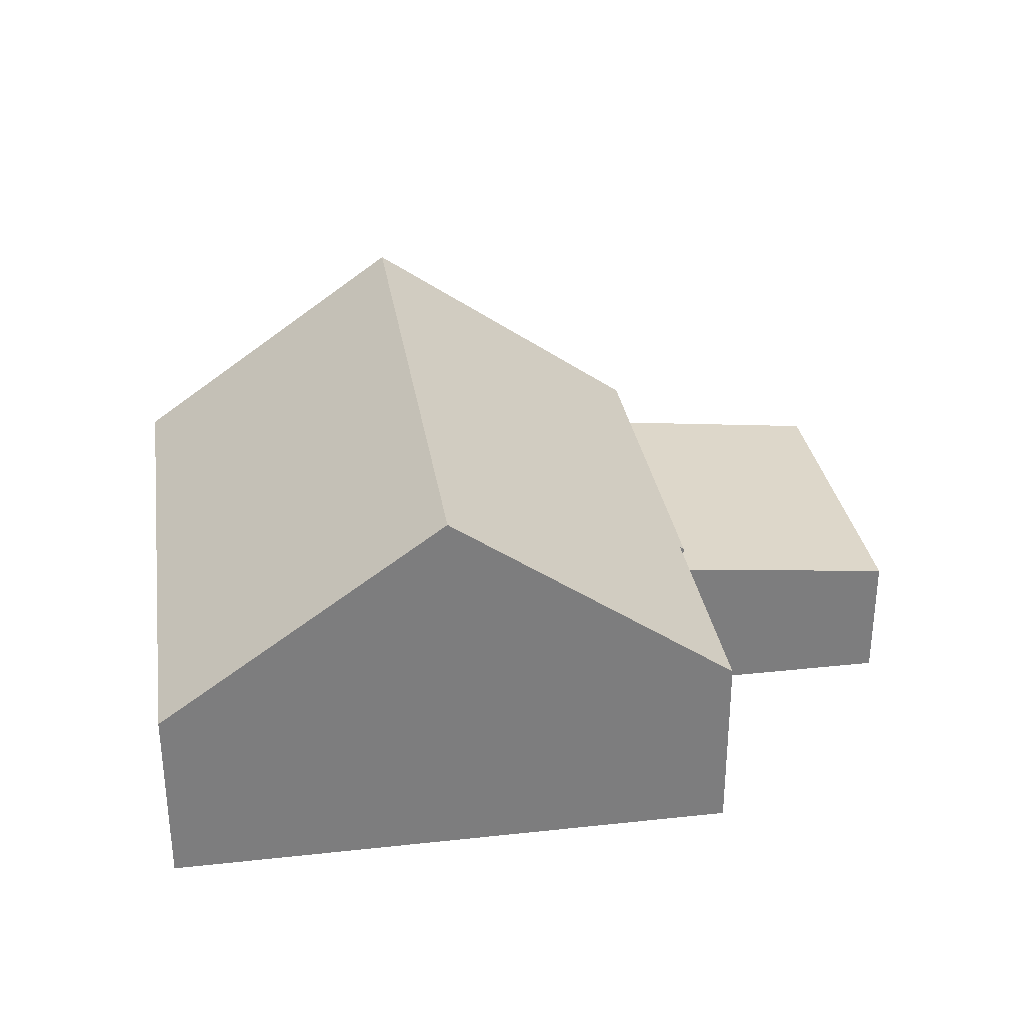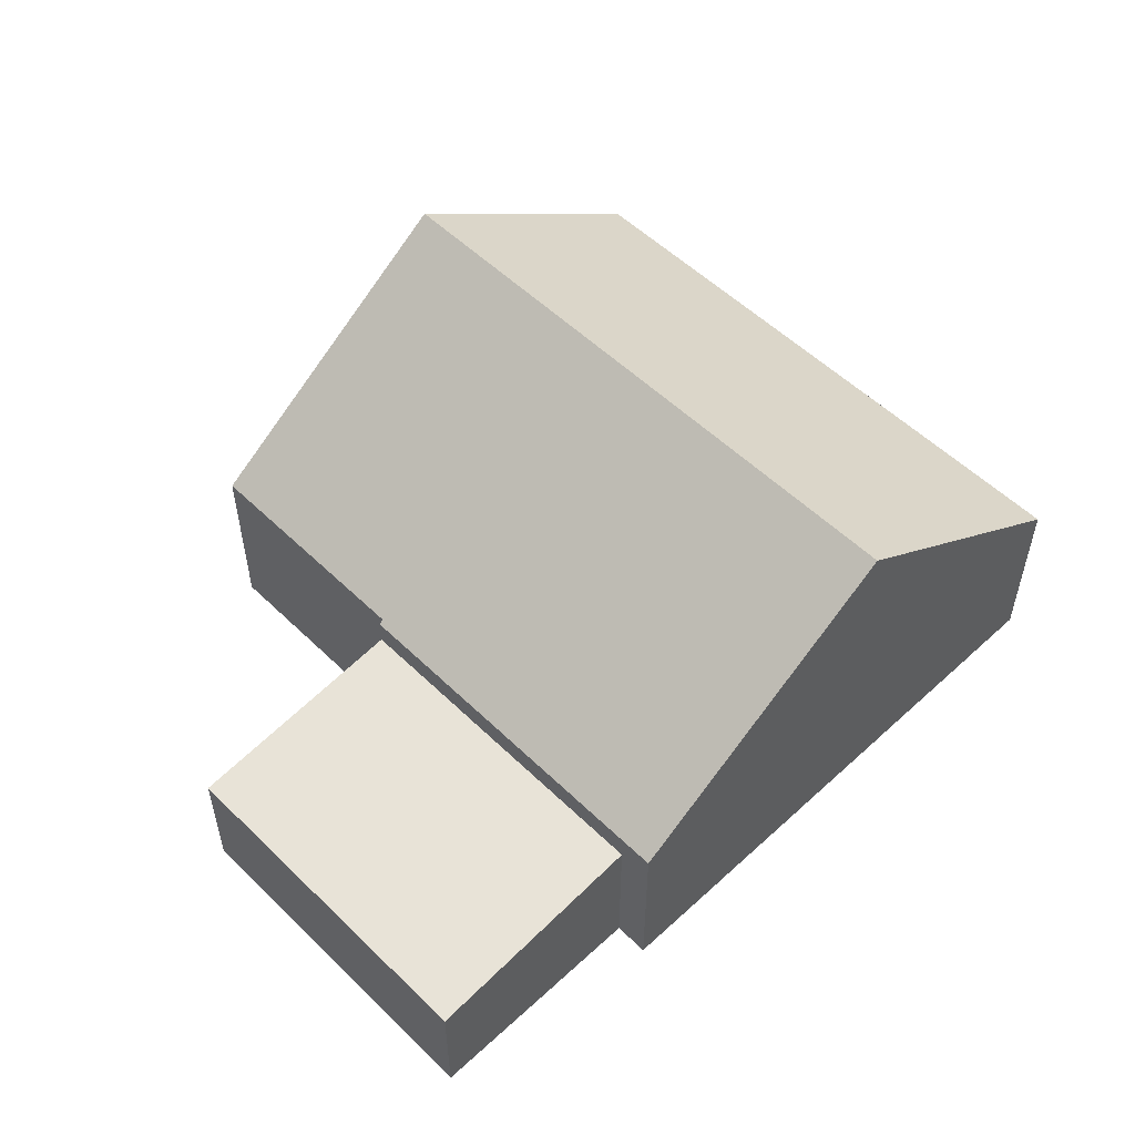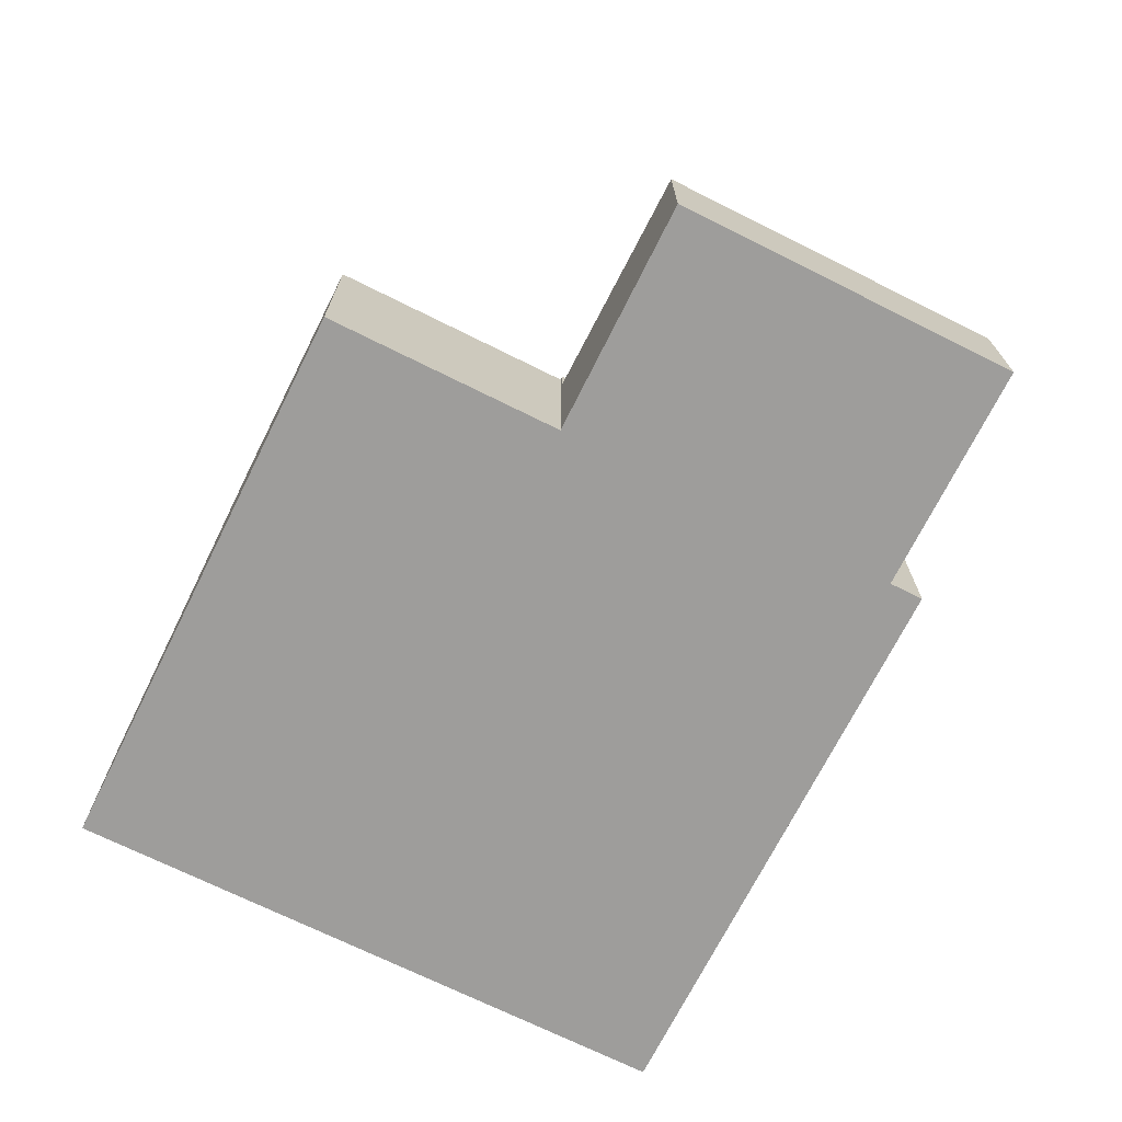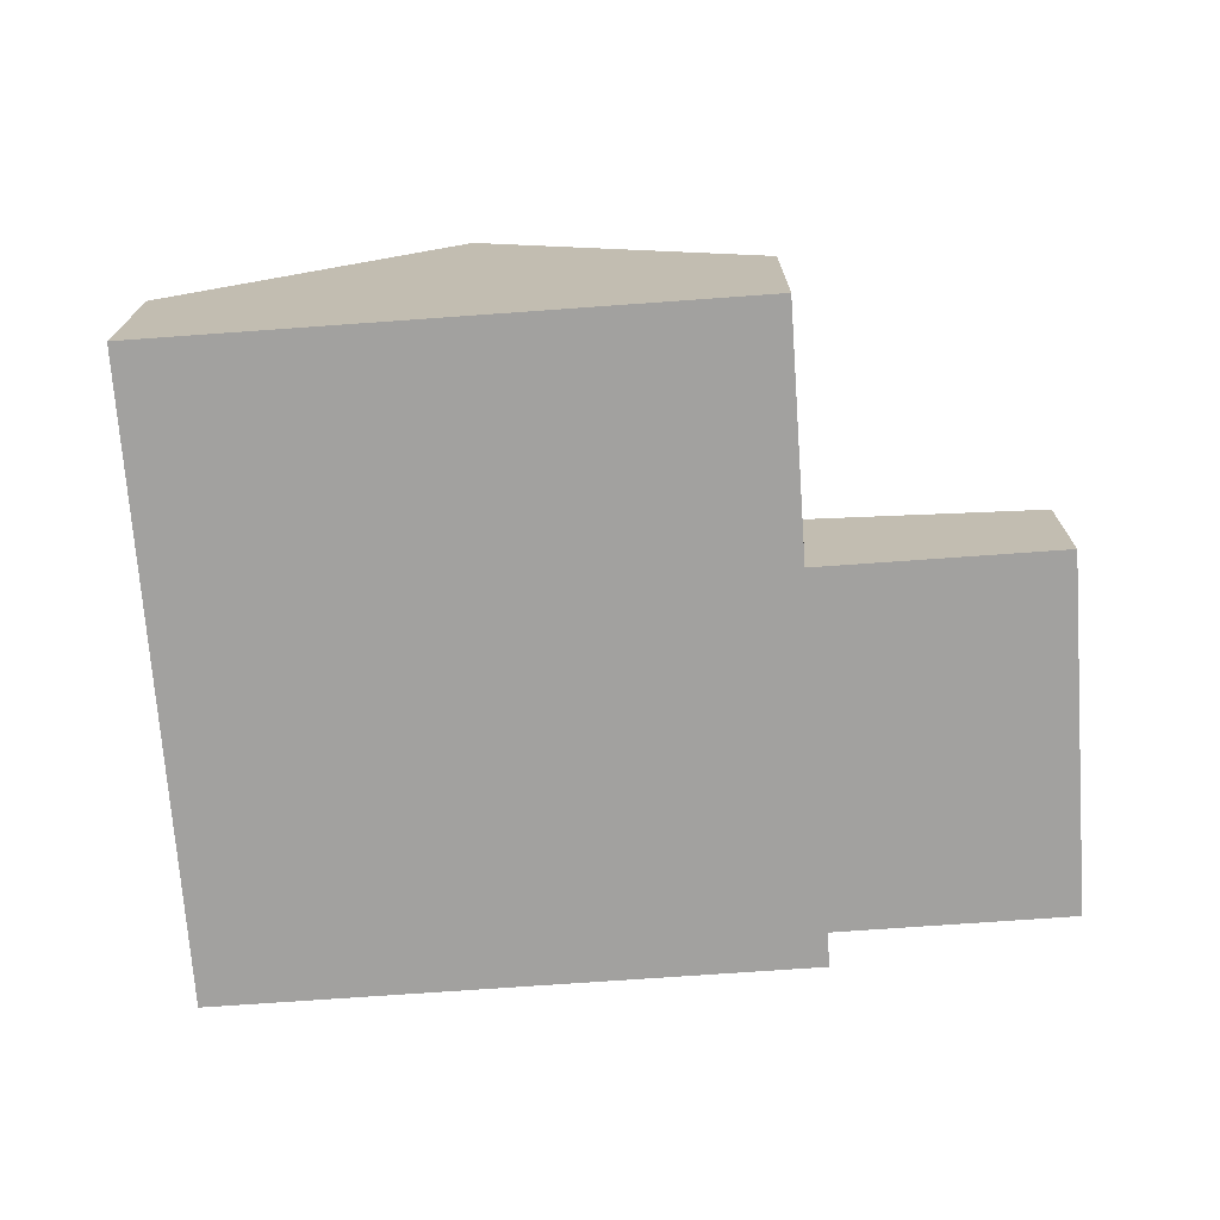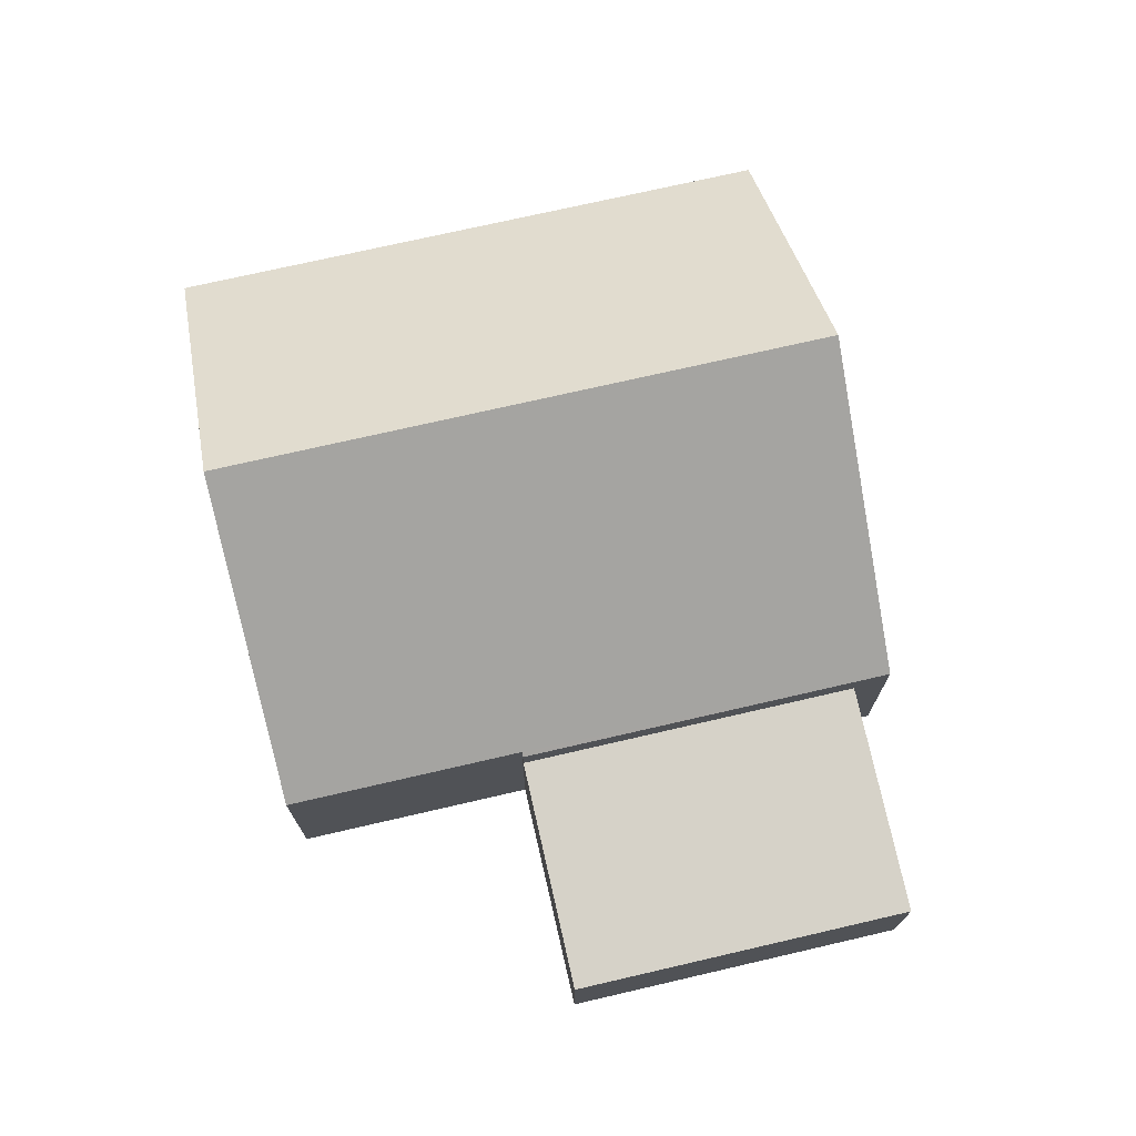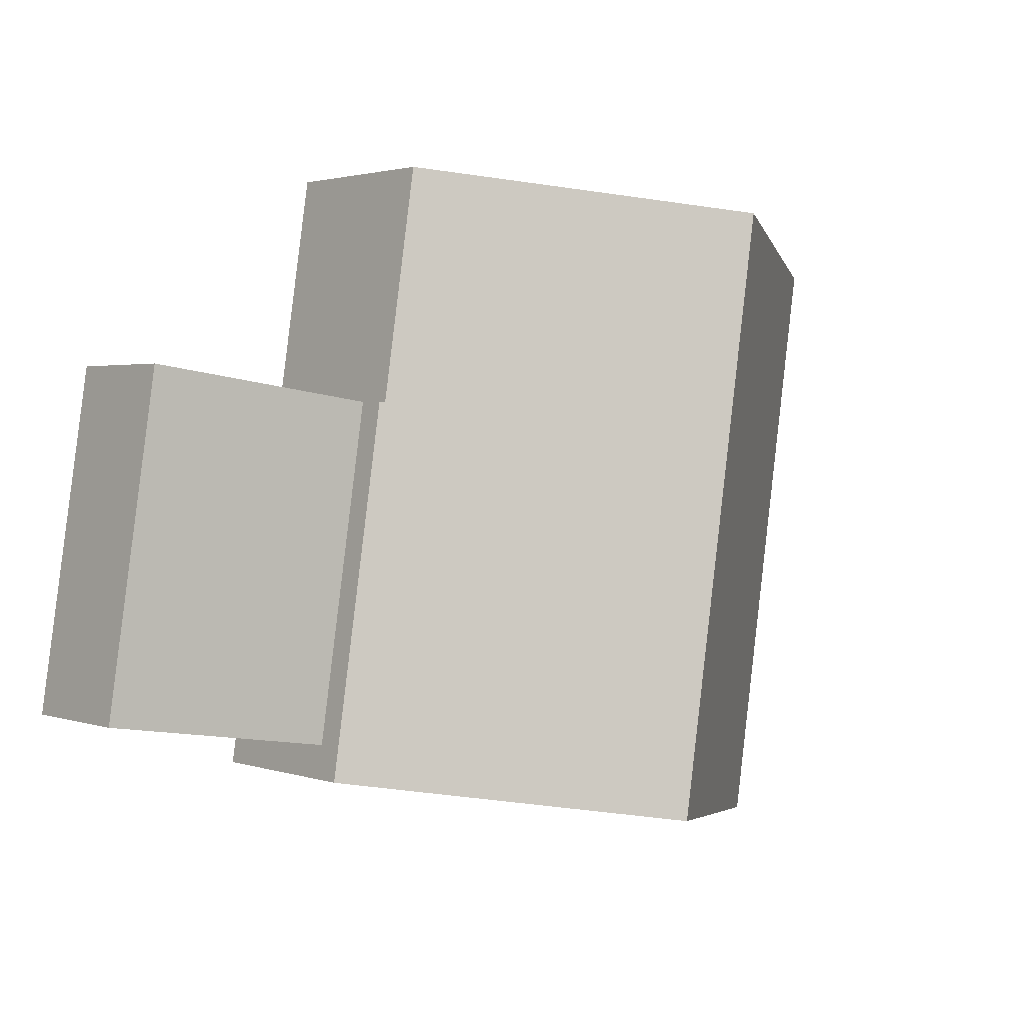
<metadata>
{"format":"obj","ext":"obj","renderer":"f3d","projection":"perspective","resolution":1024,"background":"white","views":[{"elev":31.2,"azim":-17.5,"up":"+Y"},{"elev":54.0,"azim":127.1,"up":"+Y"},{"elev":-70.6,"azim":54.8,"up":"+Y"},{"elev":-72.2,"azim":-4.6,"up":"+Y"},{"elev":72.7,"azim":68.3,"up":"+Y"},{"elev":2.1,"azim":139.4,"up":"+Z"}]}
</metadata>
<code>
v  2.037 3.987 -13.33
v  6.936 8.347 -4.107
v  8.201 8.347 -12.39
v  0.772 3.987 -5.049
v  6.164 8.347 0.942
v  0 3.987 2.441e-16
v  14.35 3.919 -10.69
v  13.12 3.987 -3.264
v  13.21 3.917 -3.249
v  14.46 3.919 -11.43
v  13.1 3.987 -3.166
v  12.33 3.987 1.884
v  13.21 1.989e-16 -3.249
v  14.35 6.548e-16 -10.69
v  14.46 6.999e-16 -11.43
v  12.33 -1.154e-16 1.884
v  13.1 1.939e-16 -3.166
v  13.12 1.999e-16 -3.264
v  8.201 7.585e-16 -12.39
v  2.037 8.162e-16 -13.33
v  0.772 3.092e-16 -5.049
v  0 0 0
v  6.164 -5.768e-17 0.942
v  13.21 3.318 -3.249
v  19.3 2.783 -9.938
v  14.35 3.318 -10.69
v  18.16 2.783 -2.493
v  18.16 1.527e-16 -2.493
v  19.3 6.085e-16 -9.938
g defaultobject
f 1 2 3
f 2 1 4
f 2 4 5
f 5 4 6
f 7 8 9
f 8 7 5
f 5 7 2
f 2 7 3
f 3 7 10
f 11 5 12
f 5 11 8
f 13 7 9
f 7 13 14
f 7 14 10
f 10 14 15
f 16 11 12
f 11 16 17
f 11 17 8
f 8 17 18
f 15 3 10
f 3 15 19
f 3 19 1
f 1 19 20
f 20 4 1
f 4 20 21
f 4 21 6
f 6 21 22
f 22 5 6
f 5 22 23
f 5 23 12
f 12 23 16
f 18 9 8
f 9 18 13
f 21 23 22
f 23 21 20
f 23 20 16
f 16 20 19
f 16 19 17
f 17 19 18
f 18 19 15
f 18 15 13
f 13 15 14
f 24 25 26
f 25 24 27
f 28 25 27
f 25 28 29
f 25 14 26
f 14 25 29
f 14 24 26
f 24 14 13
f 13 27 24
f 27 13 28
f 13 29 28
f 29 13 14

</code>
